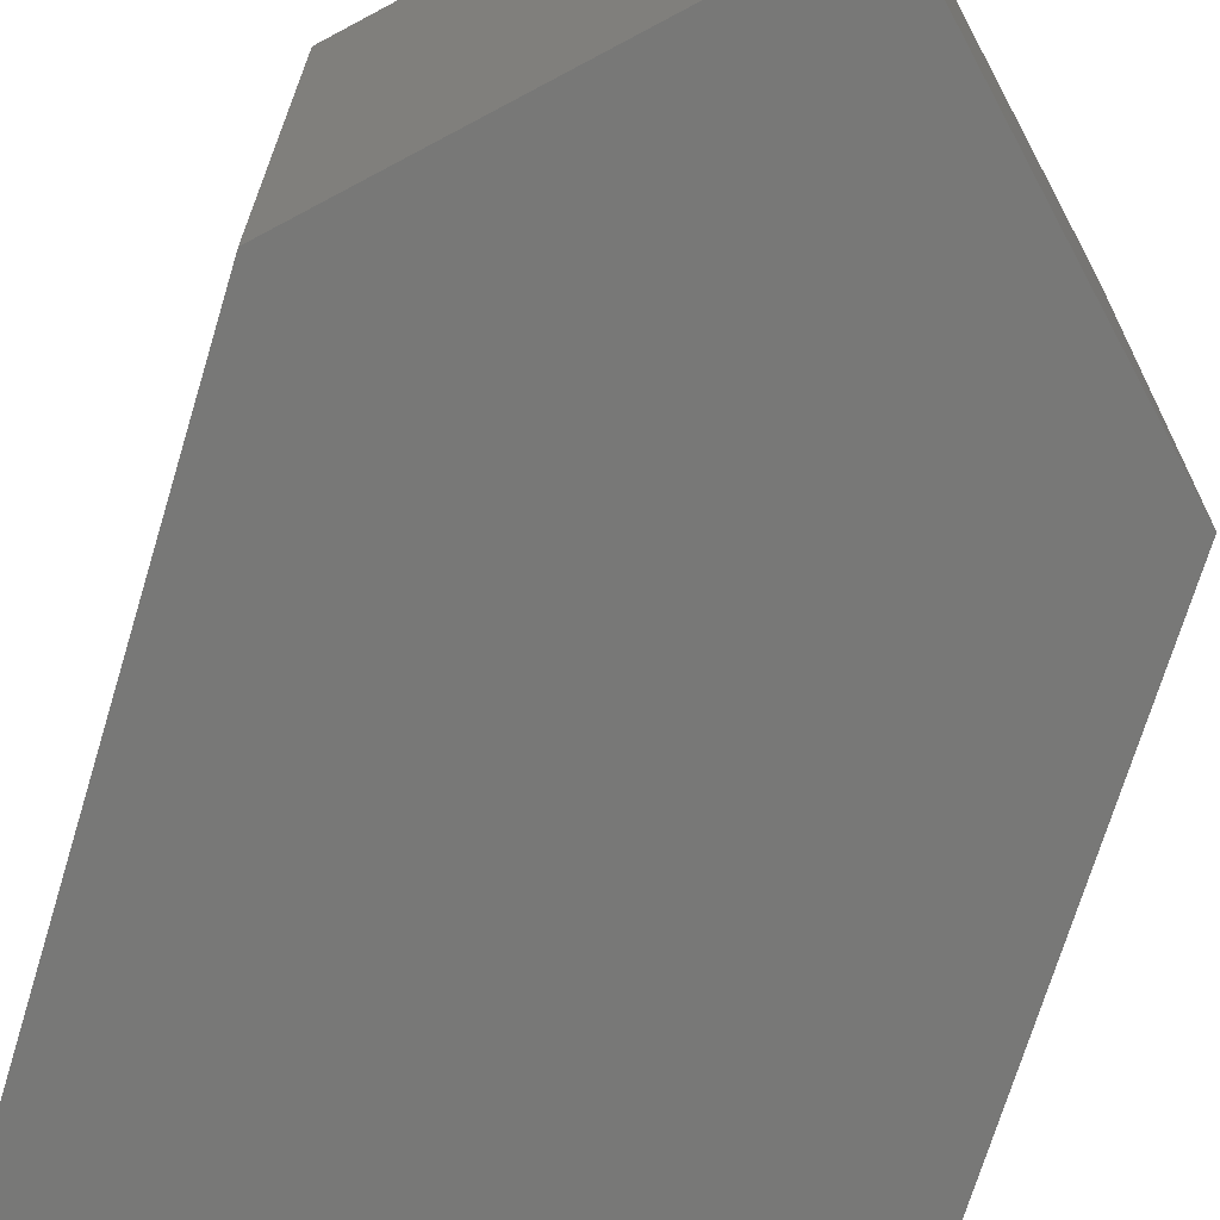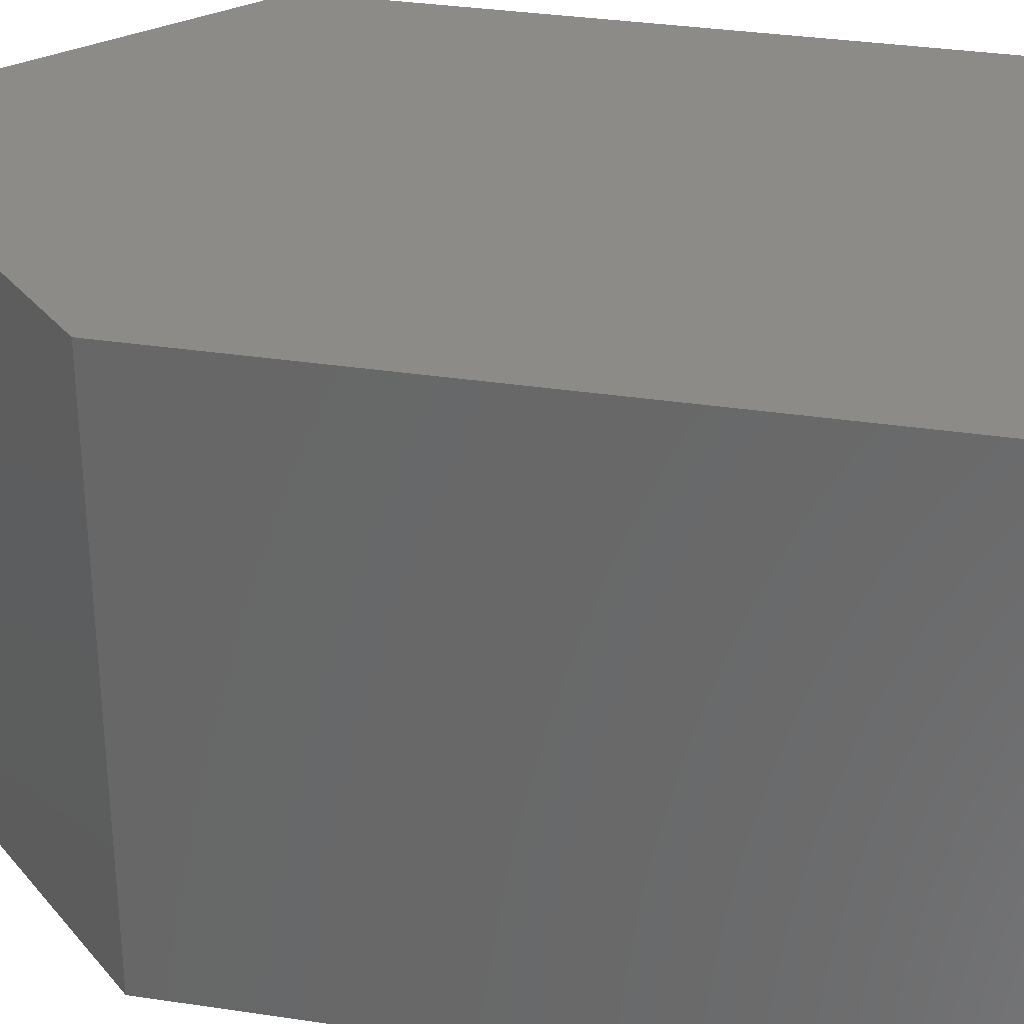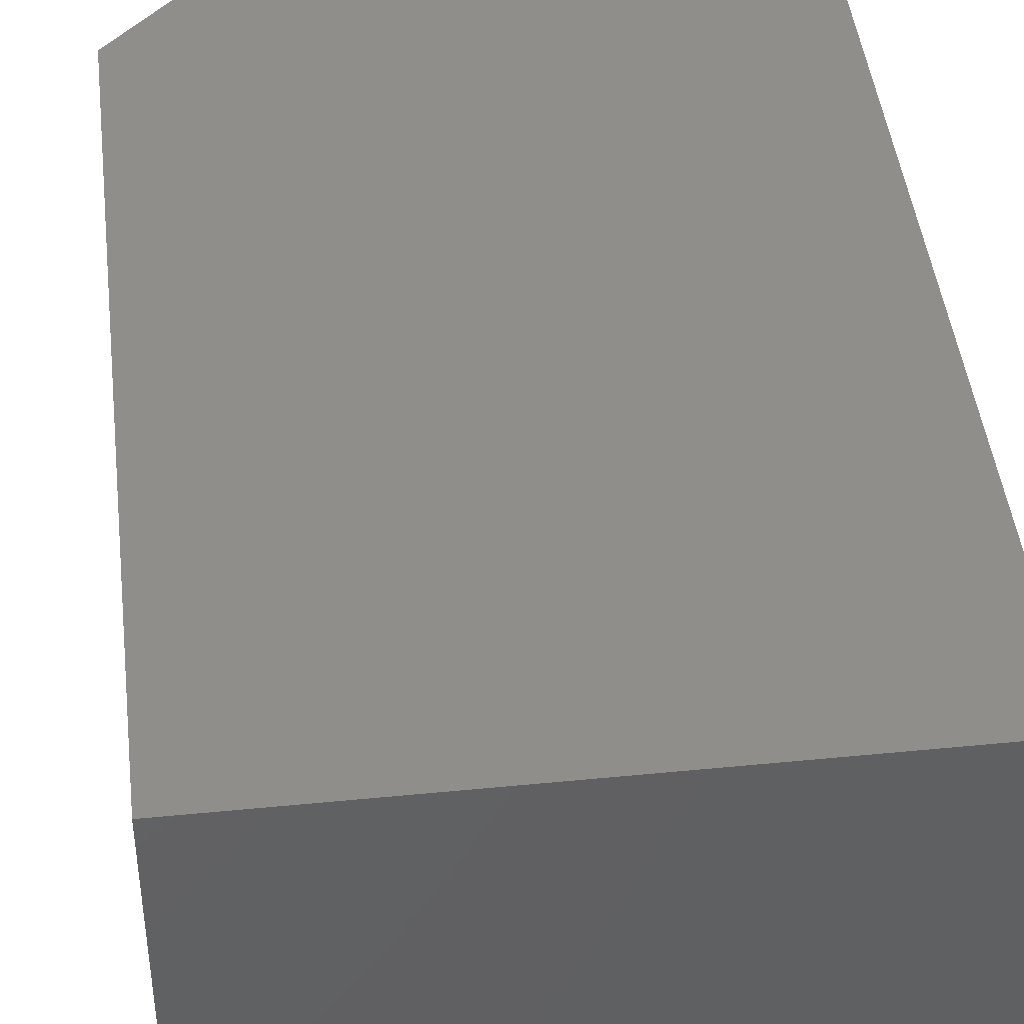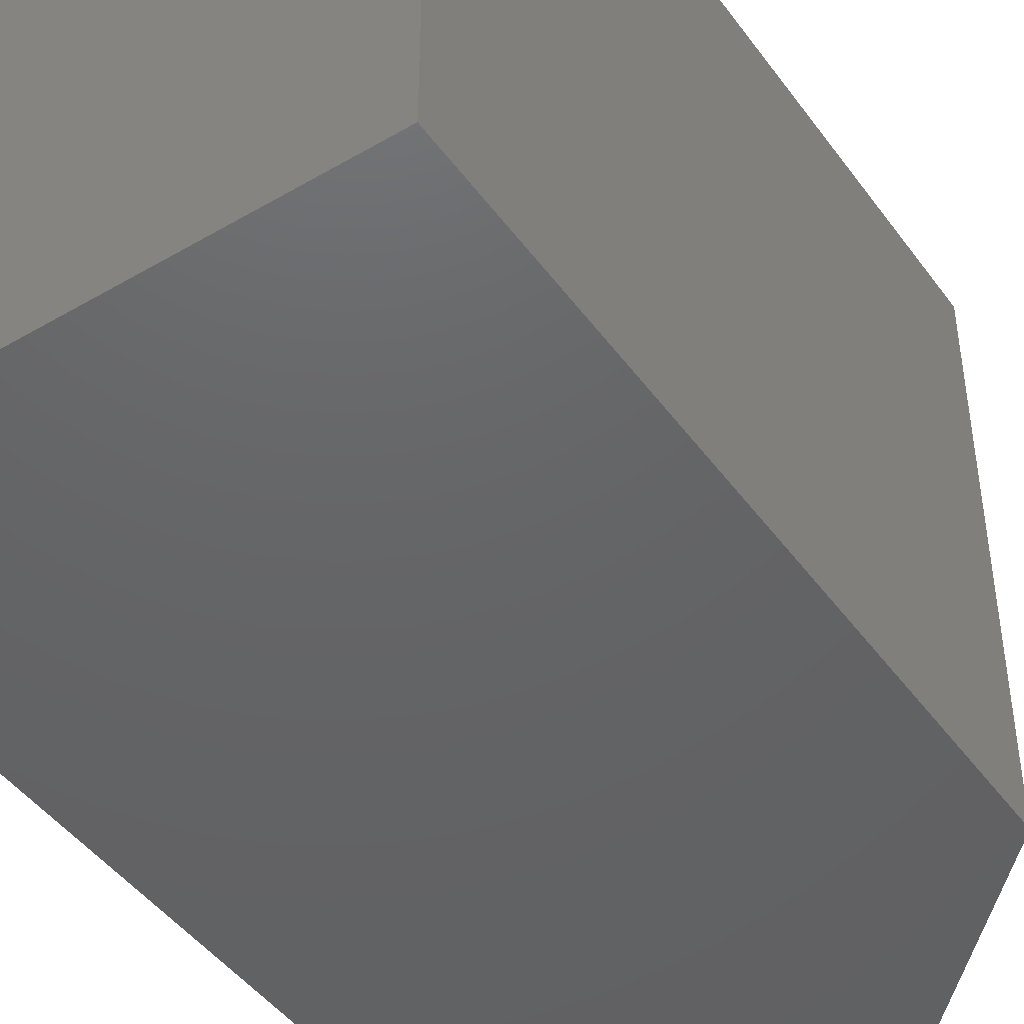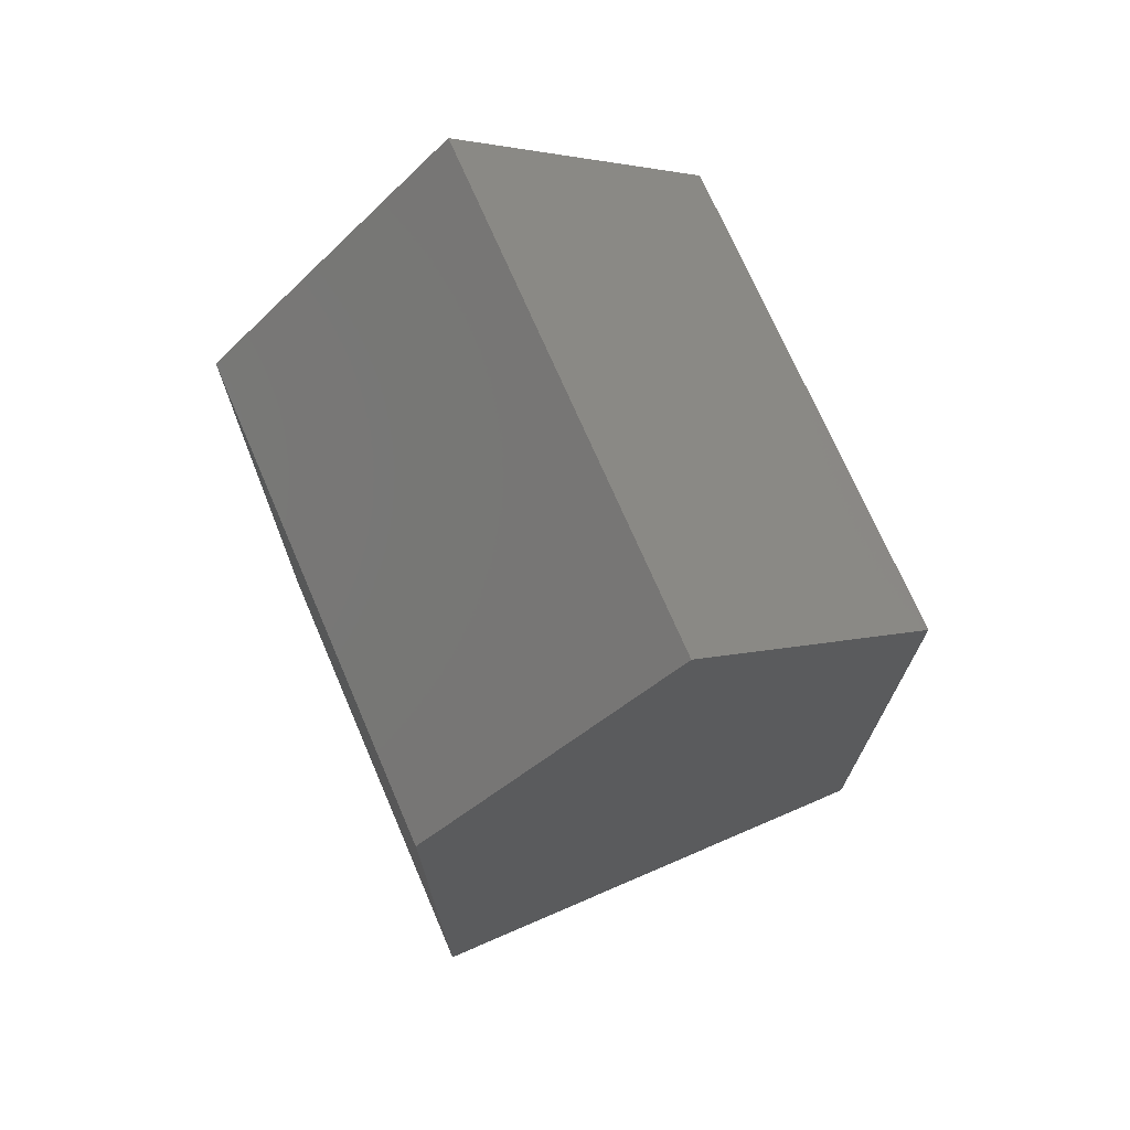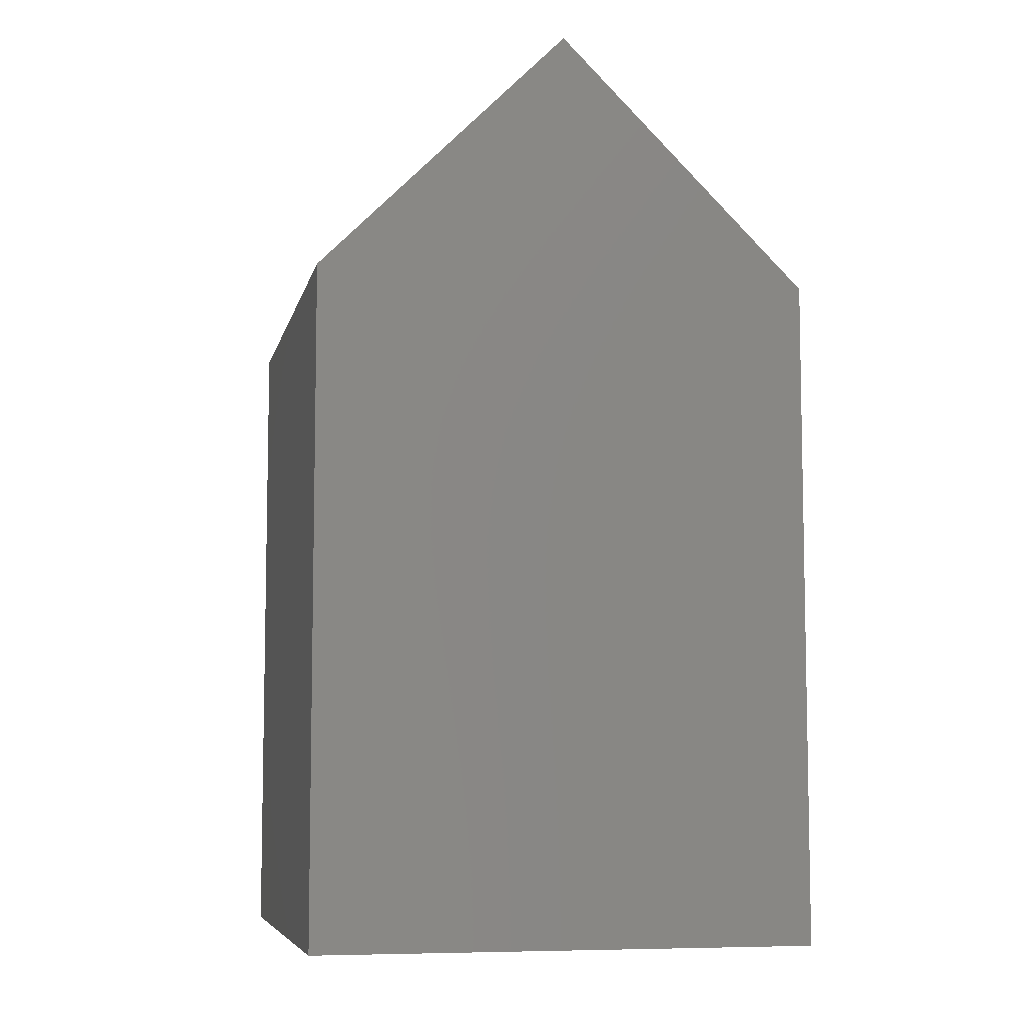
<metadata>
{"format":"stl","ext":"stl","renderer":"f3d","projection":"perspective","resolution":1024,"background":"white","views":[{"elev":-70.9,"azim":-16.8,"up":"+Y"},{"elev":32.7,"azim":101.9,"up":"+Y"},{"elev":44.2,"azim":173.4,"up":"+Y"},{"elev":-45.8,"azim":-146.1,"up":"+Y"},{"elev":71.7,"azim":-23.3,"up":"+Z"},{"elev":-7.2,"azim":-12.2,"up":"+Z"}]}
</metadata>
<code>
# stl→obj: 10 verts, 16 faces
v 0 1.5 3.5
v 1.5 1.5 2
v -1.5 1.5 2
v 1.5 1.5 -2
v -1.5 1.5 -2
v -1.5 -1.5 2
v 1.5 -1.5 2
v 0 -1.5 3.5
v -1.5 -1.5 -2
v 1.5 -1.5 -2
f 1 2 3
f 3 4 5
f 2 4 3
f 6 7 8
f 9 10 6
f 6 10 7
f 1 7 2
f 1 8 7
f 3 8 1
f 3 6 8
f 5 6 3
f 5 9 6
f 4 9 5
f 4 10 9
f 2 10 4
f 2 7 10

</code>
